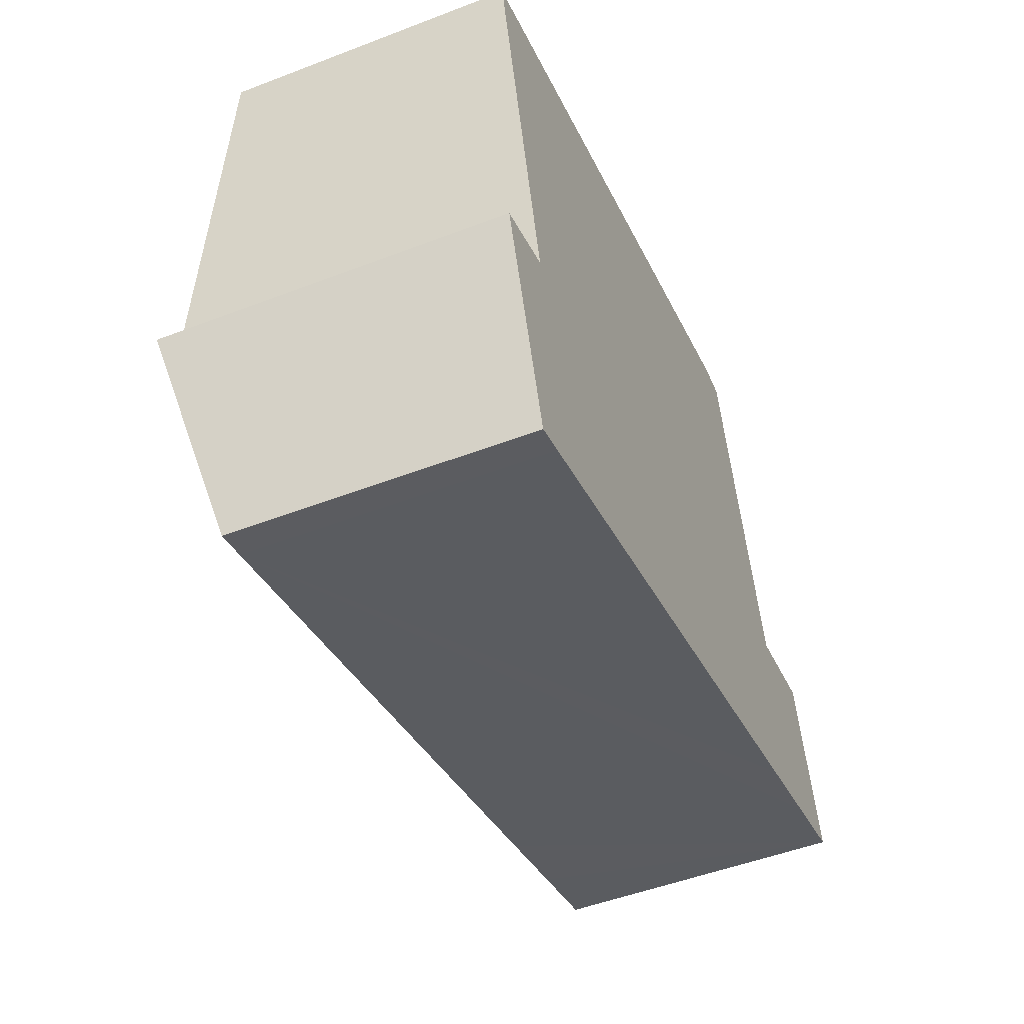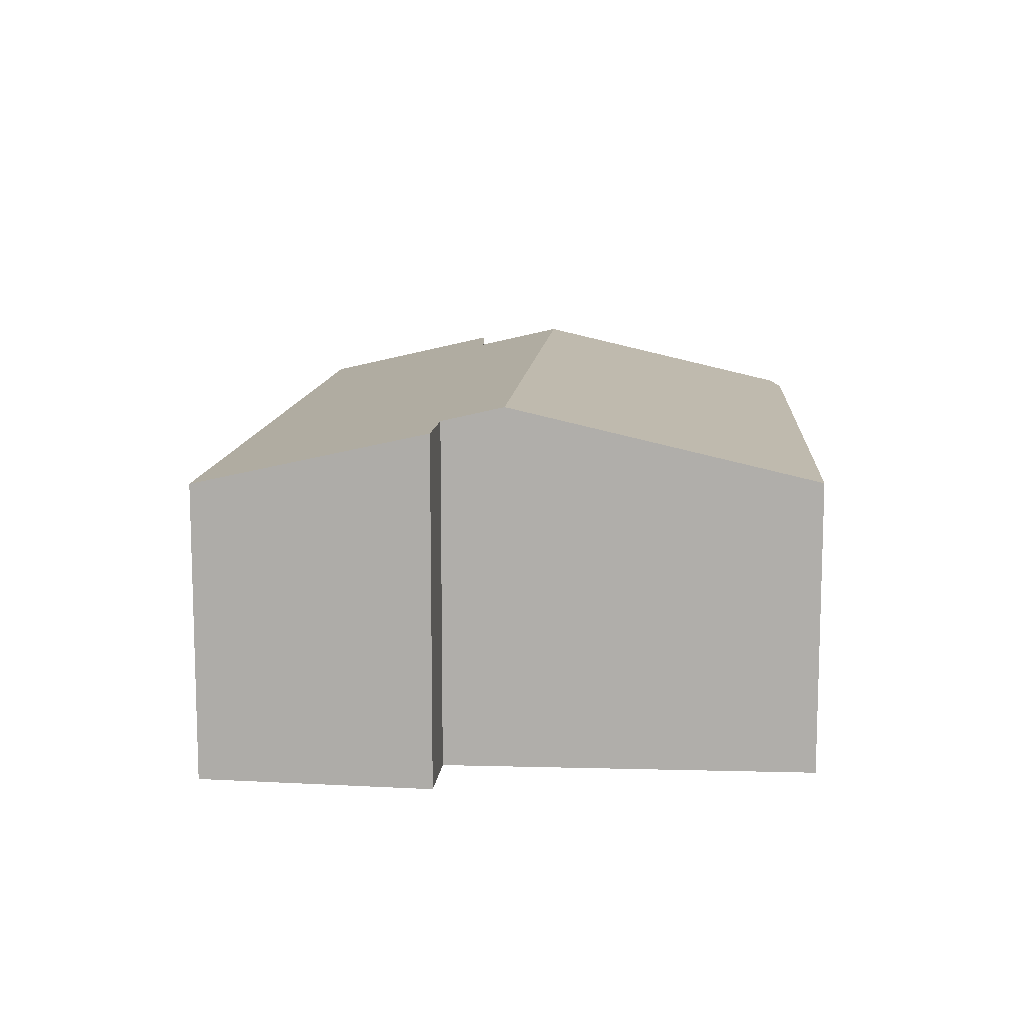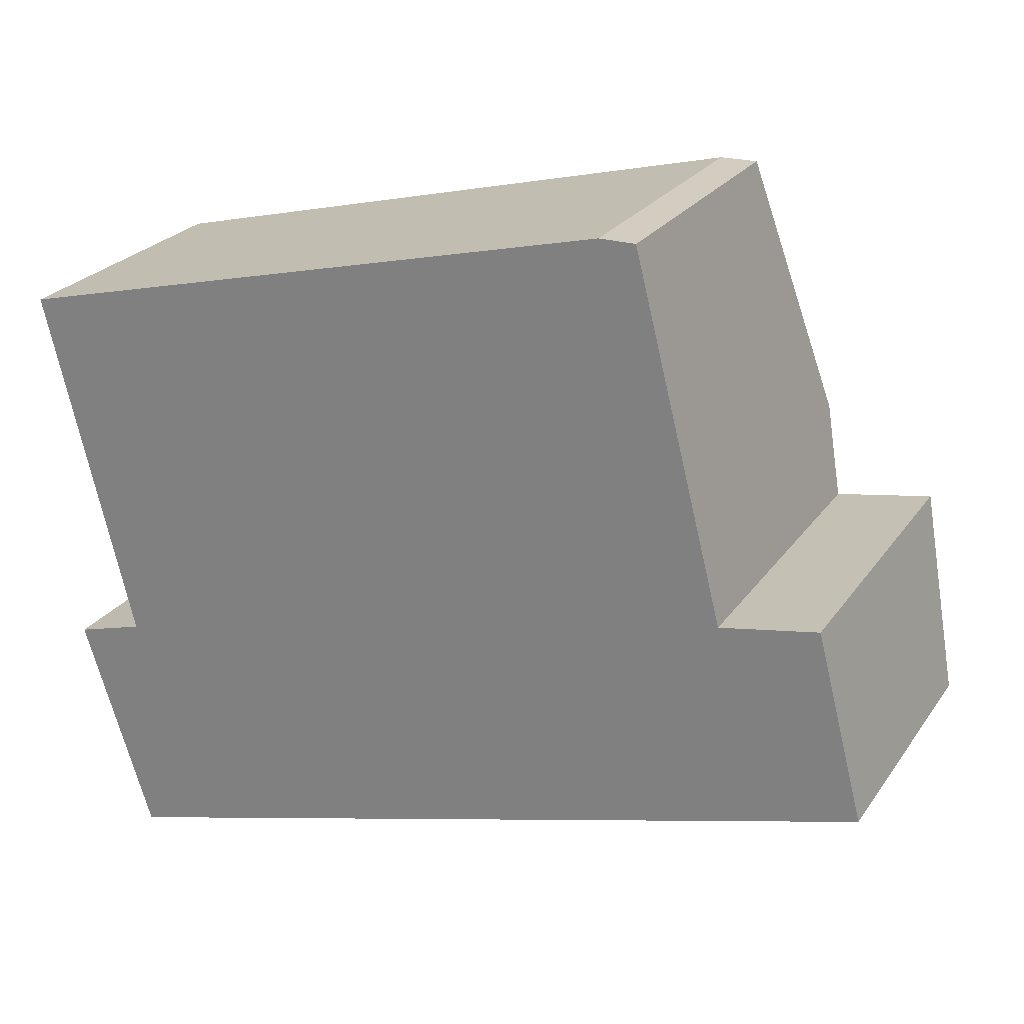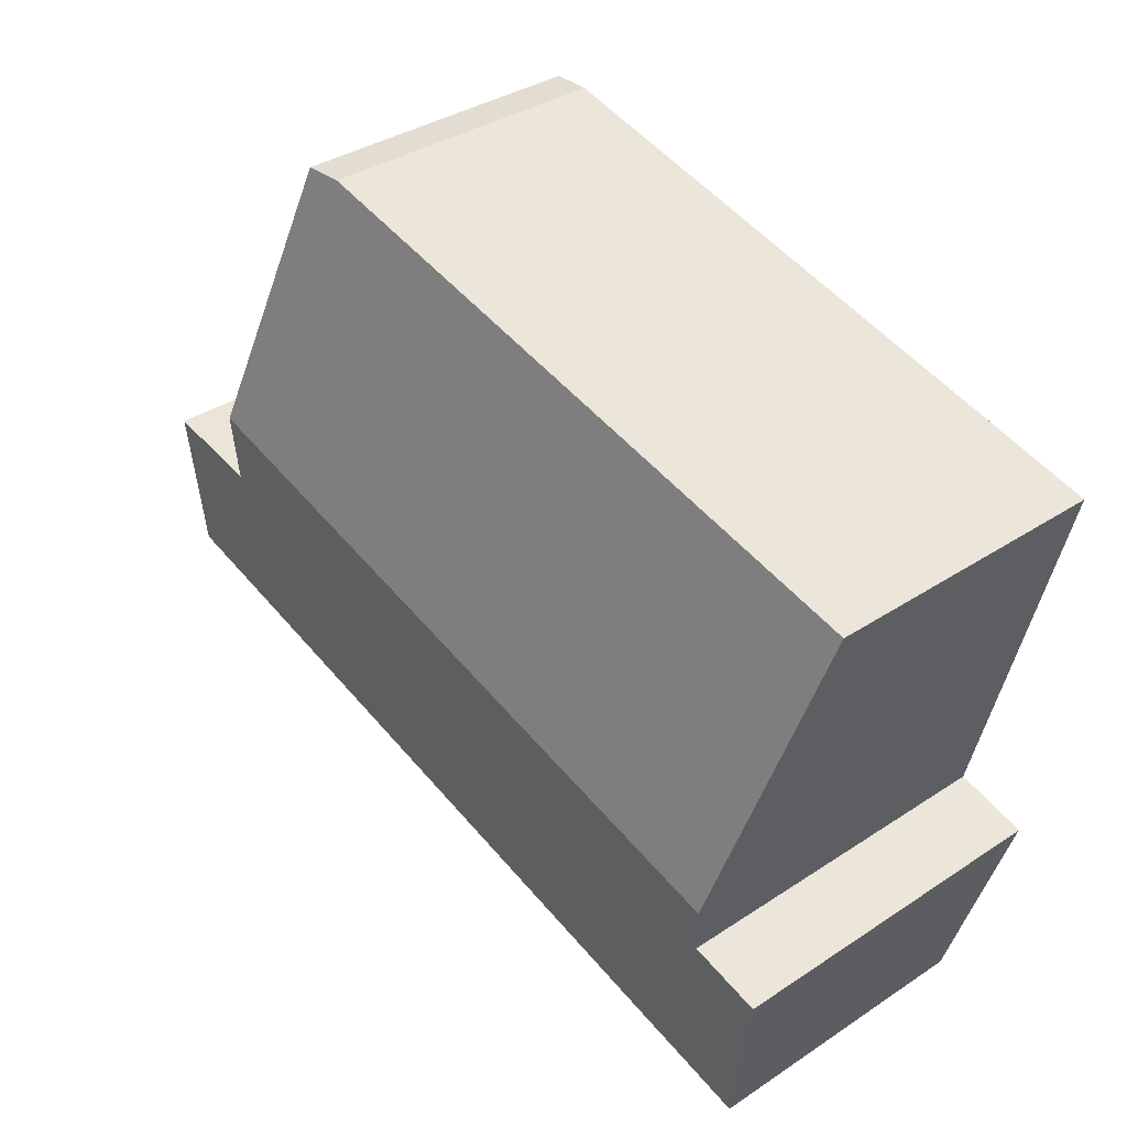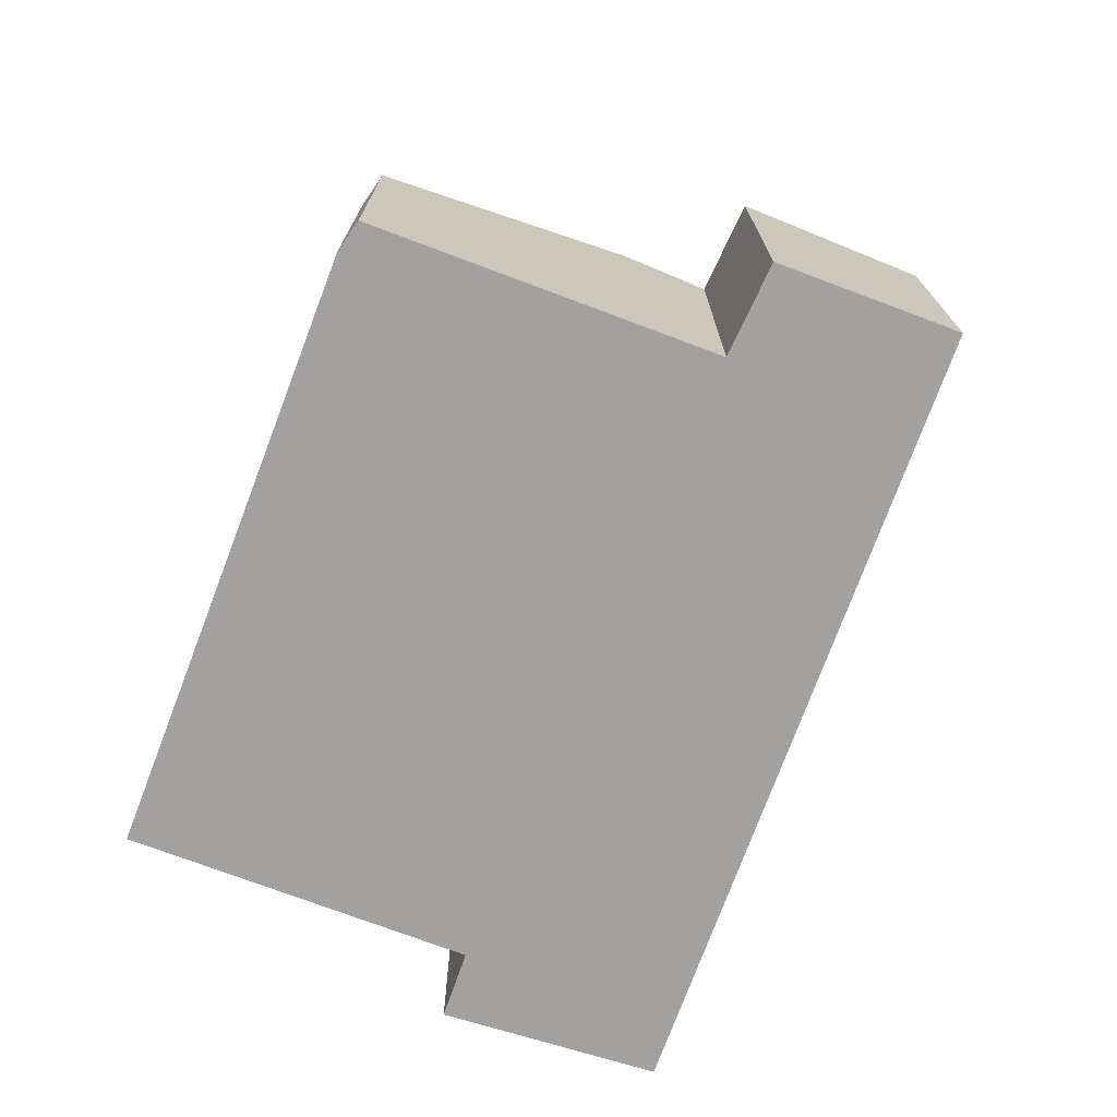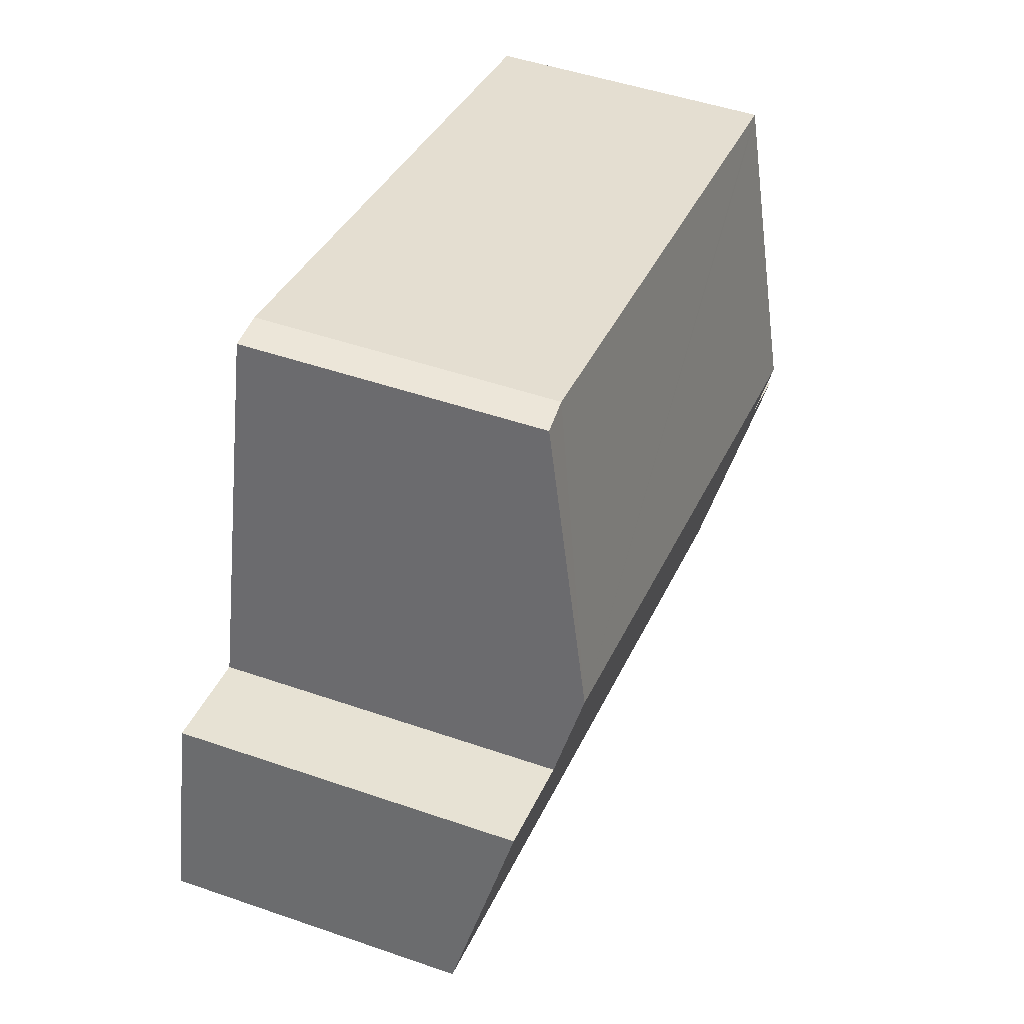
<metadata>
{"format":"obj","ext":"obj","renderer":"f3d","projection":"perspective","resolution":1024,"background":"white","views":[{"elev":-50.0,"azim":-67.1,"up":"+Z"},{"elev":11.4,"azim":-100.3,"up":"+Y"},{"elev":24.6,"azim":26.5,"up":"+Z"},{"elev":35.4,"azim":-131.3,"up":"+Z"},{"elev":-72.2,"azim":55.0,"up":"+Y"},{"elev":48.6,"azim":111.1,"up":"+Z"}]}
</metadata>
<code>
v  0.221 4.09 -4.465
v  1.427 3.46 -6.968
v  1.059 3.46 -7.069
v  8.585 3.46 -4.996
v  1.053 4.092 -4.227
v  0.876 4.261 -3.516
v  8.661 4.261 -1.372
v  8.927 4.014 -2.411
v  9.66 3.46 -4.7
v  10.67 3.46 -4.421
v  9.021 4.012 -2.394
v  10.1 3.989 -2.199
v  0.012 3.437 -0.047
v  0 3.426 2.098e-16
v  1.751 3.437 0.432
v  7.409 3.473 1.828
v  7.84 3.5 1.828
v  0.221 2.734e-16 -4.465
v  1.059 4.329e-16 -7.069
v  1.053 2.588e-16 -4.227
v  0.876 2.153e-16 -3.516
v  0.012 2.878e-18 -0.047
v  0 0 0
v  1.751 -2.645e-17 0.432
v  7.409 -1.119e-16 1.828
v  7.84 -1.119e-16 1.828
v  8.927 1.476e-16 -2.411
v  10.1 1.347e-16 -2.199
v  9.021 1.466e-16 -2.394
v  8.661 8.401e-17 -1.372
v  10.67 2.707e-16 -4.421
v  9.66 2.878e-16 -4.7
v  8.585 3.059e-16 -4.996
v  1.427 4.267e-16 -6.968
g defaultobject
f 1 2 3
f 2 1 4
f 4 1 5
f 4 5 6
f 4 6 7
f 4 7 8
f 4 8 9
f 8 10 9
f 10 8 11
f 10 11 12
f 13 7 6
f 7 13 14
f 7 14 15
f 7 15 16
f 7 16 17
f 3 18 1
f 18 3 19
f 20 6 5
f 6 20 13
f 13 20 21
f 13 21 22
f 13 22 14
f 14 22 23
f 1 20 5
f 20 1 18
f 23 15 14
f 15 23 16
f 16 23 24
f 16 24 25
f 16 26 17
f 26 16 25
f 27 11 8
f 11 27 12
f 12 27 28
f 28 27 29
f 26 7 17
f 7 26 8
f 8 26 30
f 8 30 27
f 28 10 12
f 10 28 31
f 31 9 10
f 9 31 4
f 4 31 2
f 2 31 32
f 2 32 33
f 2 33 34
f 2 34 3
f 3 34 19
f 28 32 31
f 32 28 33
f 33 28 29
f 33 29 34
f 34 29 27
f 34 27 30
f 34 30 26
f 34 26 25
f 34 25 24
f 34 24 19
f 19 24 20
f 20 24 21
f 21 24 22
f 22 24 23
f 18 19 20

</code>
